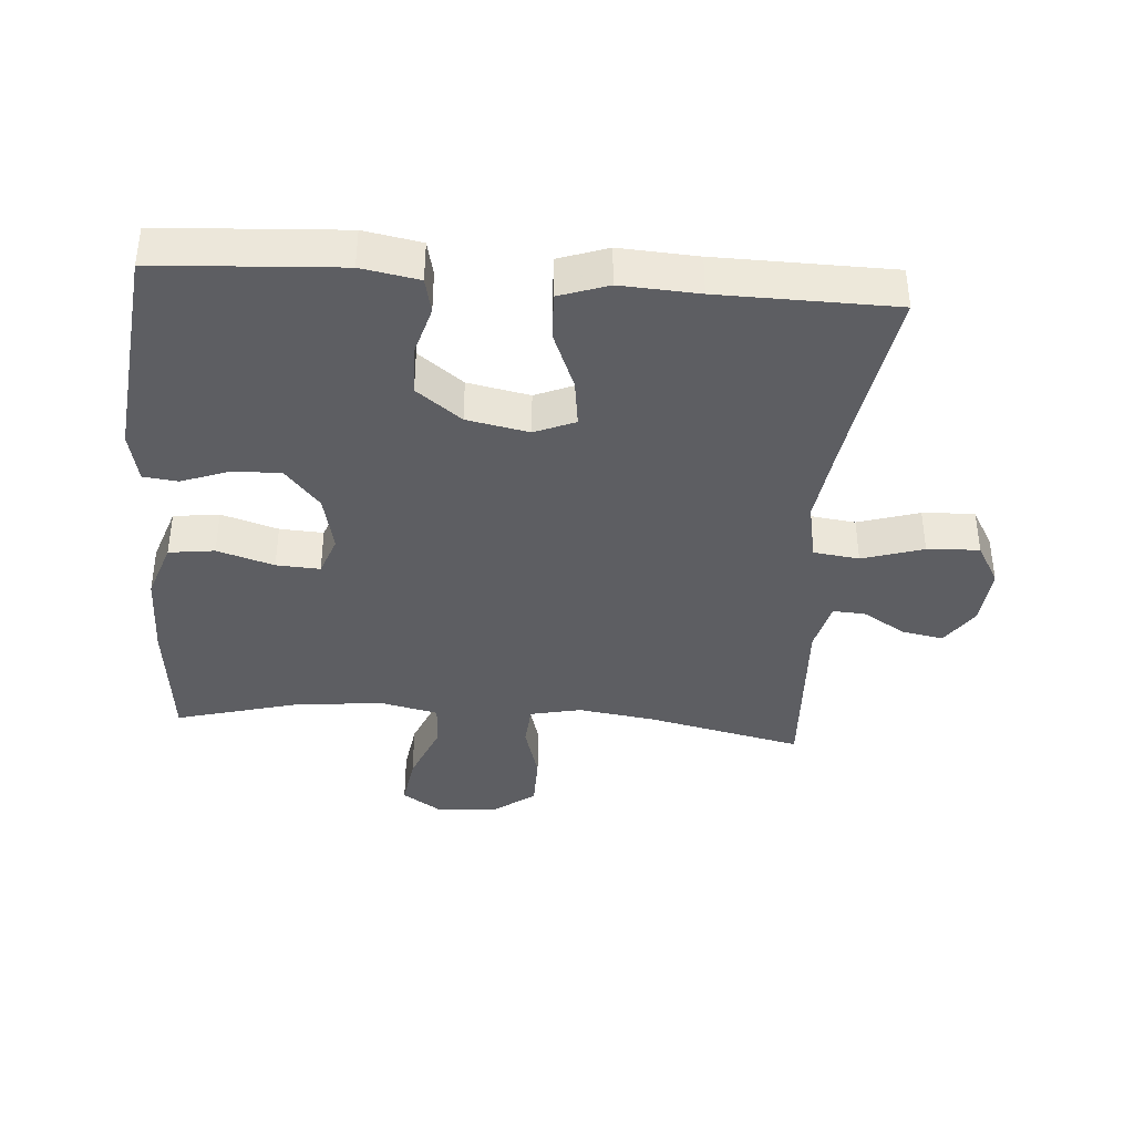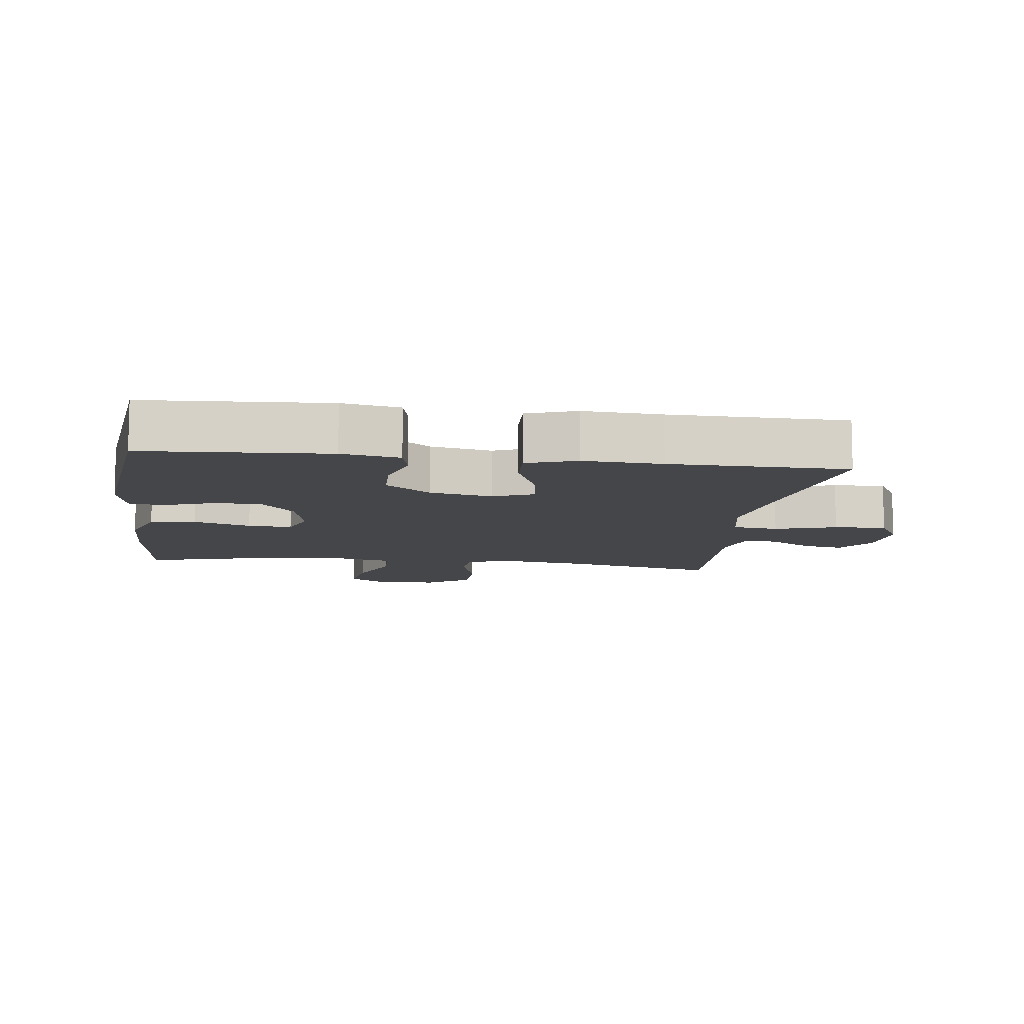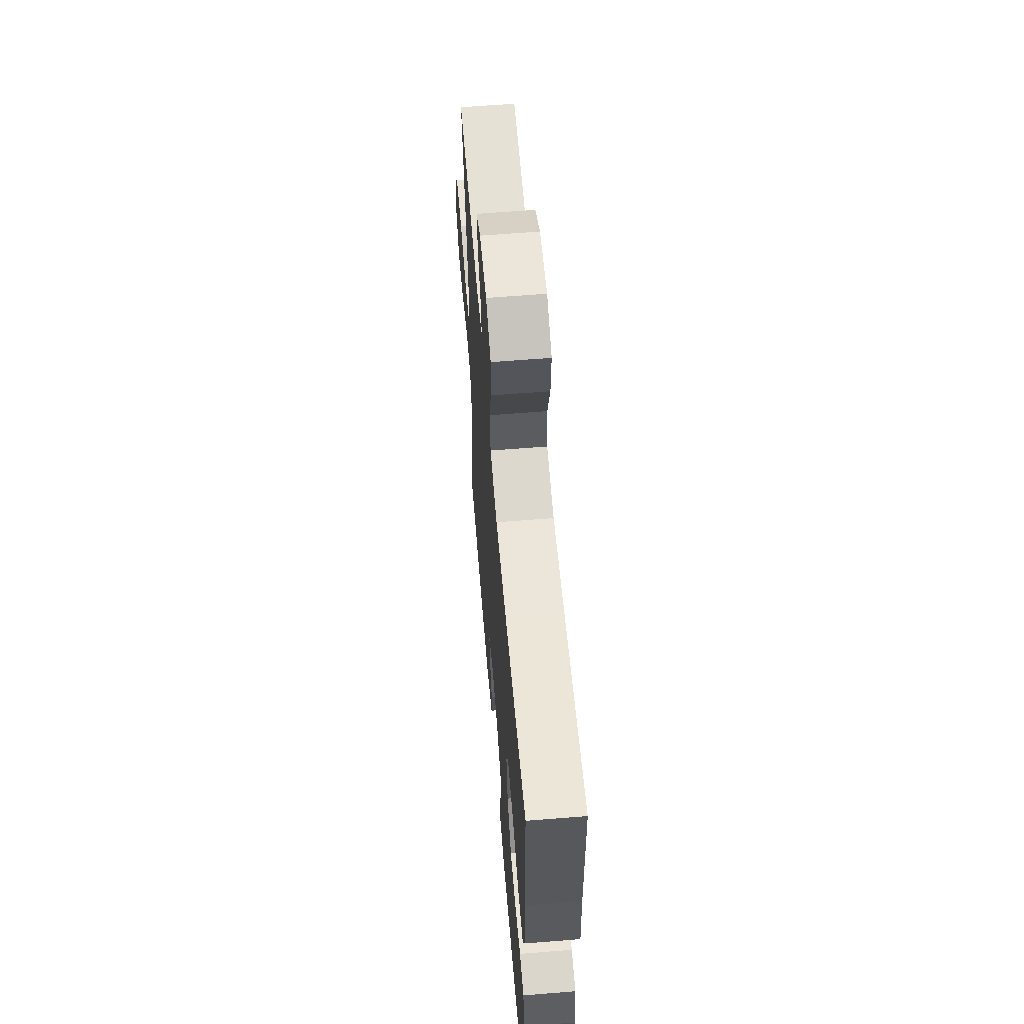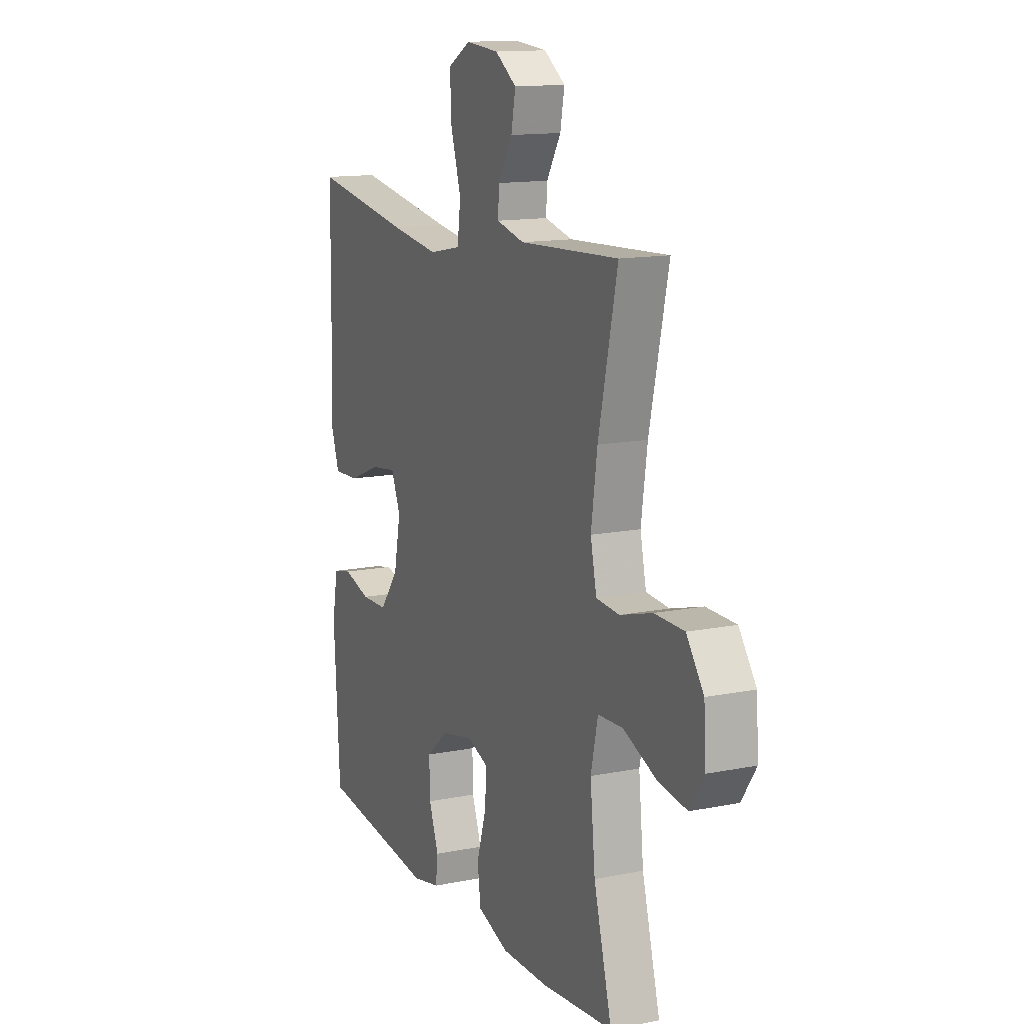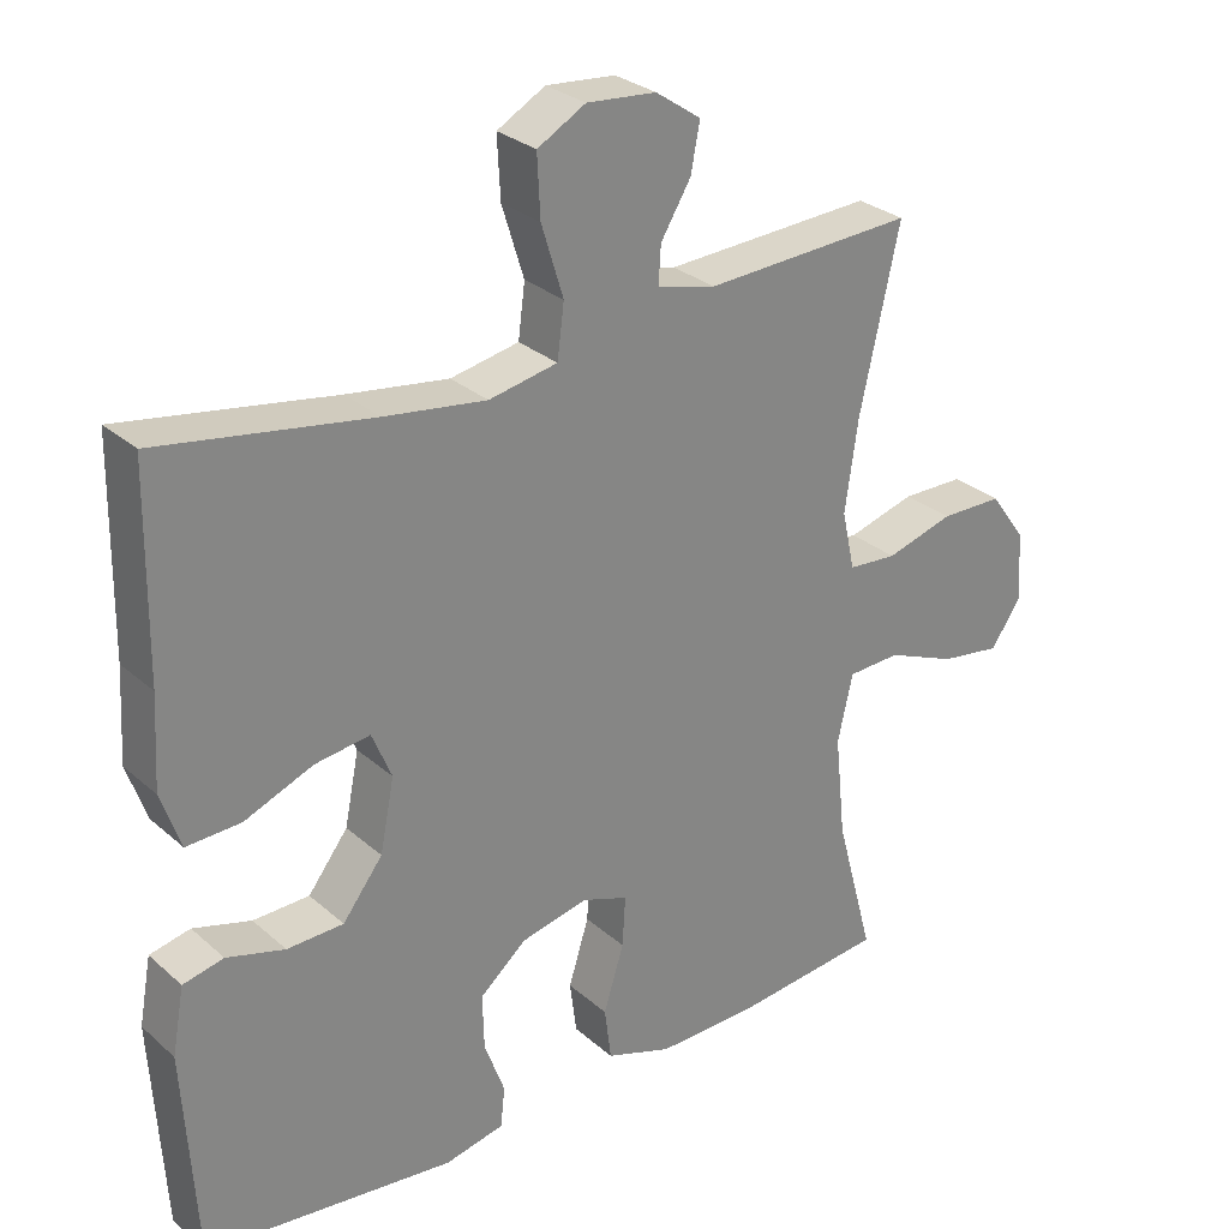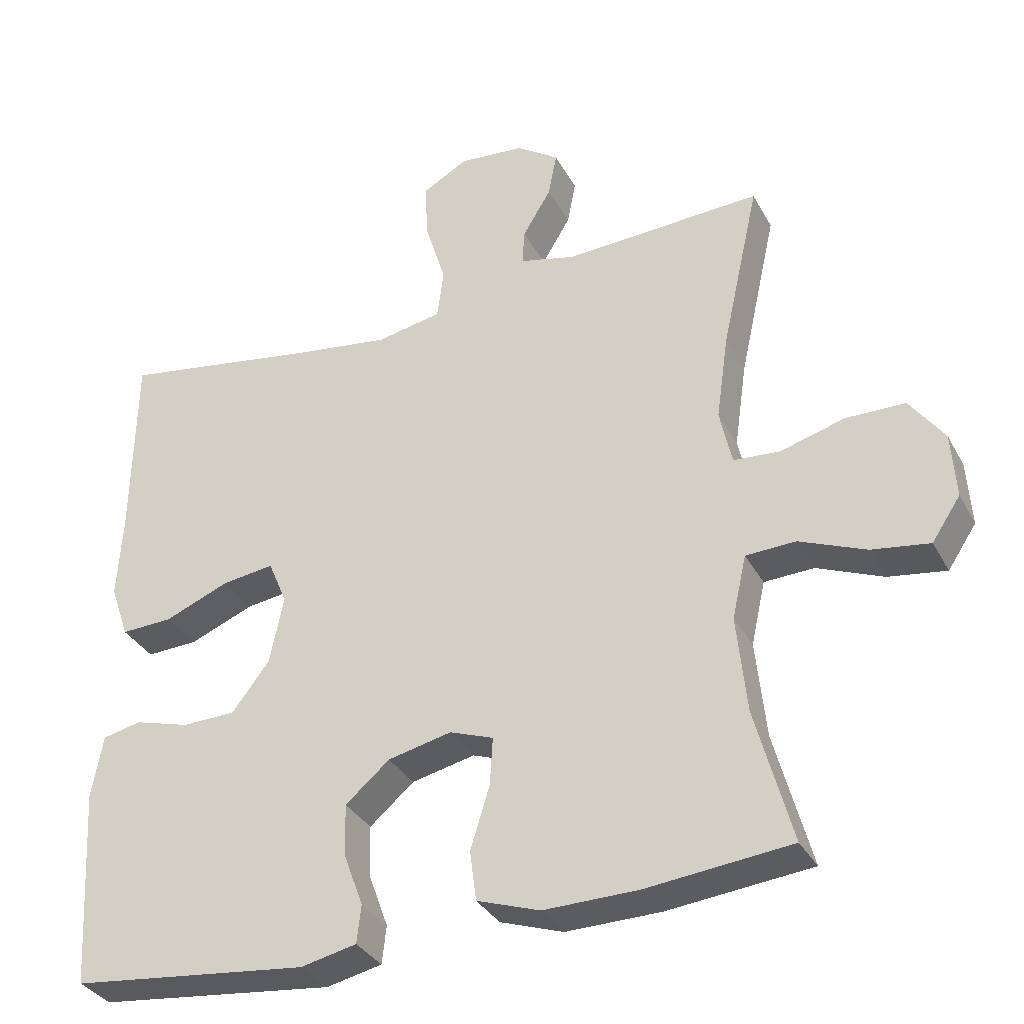
<metadata>
{"format":"obj","ext":"obj","renderer":"f3d","projection":"perspective","resolution":1024,"background":"white","views":[{"elev":-39.0,"azim":-94.3,"up":"+Y"},{"elev":-9.8,"azim":-97.4,"up":"+Y"},{"elev":61.5,"azim":-94.7,"up":"+Z"},{"elev":13.7,"azim":65.8,"up":"+Z"},{"elev":28.6,"azim":-37.9,"up":"+Z"},{"elev":-33.6,"azim":24.8,"up":"+Z"}]}
</metadata>
<code>
v -0.5 0.07 0.5
v -0.219 0.07 0.454
v -0.084 0.07 0.435
v 0.007 0.07 0.453
v 0.016 0.07 0.523
v -0.013 0.07 0.617
v -0.017 0.07 0.697
v 0.047 0.07 0.733
v 0.139 0.07 0.725
v 0.199 0.07 0.684
v 0.187 0.07 0.621
v 0.147 0.07 0.555
v 0.144 0.07 0.505
v 0.222 0.07 0.486
v 0.5 0.07 0.5
v 0.447 0.07 0.262
v 0.43 0.07 0.143
v 0.447 0.07 0.065
v 0.512 0.07 0.06
v 0.602 0.07 0.086
v 0.685 0.07 0.085
v 0.733 0.07 0.019
v 0.739 0.07 -0.073
v 0.699 0.07 -0.133
v 0.618 0.07 -0.121
v 0.525 0.07 -0.083
v 0.455 0.07 -0.086
v 0.435 0.07 -0.175
v 0.449 0.07 -0.311
v 0.5 0.07 -0.5
v 0.298 0.07 -0.521
v 0.166 0.07 -0.523
v 0.078 0.07 -0.493
v 0.069 0.07 -0.423
v 0.096 0.07 -0.336
v 0.1 0.07 -0.269
v 0.039 0.07 -0.247
v -0.05 0.07 -0.267
v -0.112 0.07 -0.32
v -0.11 0.07 -0.393
v -0.083 0.07 -0.467
v -0.089 0.07 -0.52
v -0.167 0.07 -0.537
v -0.5 0.07 -0.5
v -0.517 0.07 -0.22
v -0.501 0.07 -0.132
v -0.447 0.07 -0.12
v -0.37 0.07 -0.142
v -0.295 0.07 -0.14
v -0.242 0.07 -0.071
v -0.223 0.07 0.024
v -0.249 0.07 0.086
v -0.322 0.07 0.076
v -0.413 0.07 0.039
v -0.485 0.07 0.036
v -0.511 0.07 0.111
v -0.504 0.07 0.231
v -0.5 0 0.5
v -0.219 0 0.454
v -0.084 0 0.435
v 0.007 0 0.453
v 0.016 0 0.523
v -0.013 0 0.617
v -0.017 0 0.697
v 0.047 0 0.733
v 0.139 0 0.725
v 0.199 0 0.684
v 0.187 0 0.621
v 0.147 0 0.555
v 0.144 0 0.505
v 0.222 0 0.486
v 0.5 0 0.5
v 0.447 0 0.262
v 0.43 0 0.143
v 0.447 0 0.065
v 0.512 0 0.06
v 0.602 0 0.086
v 0.685 0 0.085
v 0.733 0 0.019
v 0.739 0 -0.073
v 0.699 0 -0.133
v 0.618 0 -0.121
v 0.525 0 -0.083
v 0.455 0 -0.086
v 0.435 0 -0.175
v 0.449 0 -0.311
v 0.5 0 -0.5
v 0.298 0 -0.521
v 0.166 0 -0.523
v 0.078 0 -0.493
v 0.069 0 -0.423
v 0.096 0 -0.336
v 0.1 0 -0.269
v 0.039 0 -0.247
v -0.05 0 -0.267
v -0.112 0 -0.32
v -0.11 0 -0.393
v -0.083 0 -0.467
v -0.089 0 -0.52
v -0.167 0 -0.537
v -0.5 0 -0.5
v -0.517 0 -0.22
v -0.501 0 -0.132
v -0.447 0 -0.12
v -0.37 0 -0.142
v -0.295 0 -0.14
v -0.242 0 -0.071
v -0.223 0 0.024
v -0.249 0 0.086
v -0.322 0 0.076
v -0.413 0 0.039
v -0.485 0 0.036
v -0.511 0 0.111
v -0.504 0 0.231
f 54 55 56 57
f 53 54 57 1
f 52 53 1 2
f 51 52 2 3
f 50 51 3 4
f 45 46 47 48
f 45 48 49
f 44 45 49
f 43 44 49 50
f 40 41 42 43
f 39 40 43 50
f 32 33 34 35
f 32 35 36
f 29 30 31 32
f 28 29 32 36
f 27 28 36 37
f 23 24 25 26
f 23 26 27
f 22 23 27
f 19 20 21 22
f 18 19 22 27
f 17 18 27 37
f 14 15 16
f 13 14 16 17
f 9 10 11 12
f 9 12 13
f 8 9 13
f 5 6 7 8
f 4 5 8 13
f 38 39 50 4
f 17 37 38
f 4 13 17 38
f 114 113 112 111
f 58 114 111 110
f 59 58 110 109
f 60 59 109 108
f 61 60 108 107
f 105 104 103 102
f 106 105 102
f 106 102 101
f 107 106 101 100
f 100 99 98 97
f 107 100 97 96
f 92 91 90 89
f 93 92 89
f 89 88 87 86
f 93 89 86 85
f 94 93 85 84
f 83 82 81 80
f 84 83 80
f 84 80 79
f 79 78 77 76
f 84 79 76 75
f 94 84 75 74
f 73 72 71
f 74 73 71 70
f 69 68 67 66
f 70 69 66
f 70 66 65
f 65 64 63 62
f 70 65 62 61
f 61 107 96 95
f 95 94 74
f 95 74 70 61
f 1 58 59 2
f 2 59 60 3
f 3 60 61 4
f 4 61 62 5
f 5 62 63 6
f 6 63 64 7
f 7 64 65 8
f 8 65 66 9
f 9 66 67 10
f 10 67 68 11
f 11 68 69 12
f 12 69 70 13
f 13 70 71 14
f 14 71 72 15
f 15 72 73 16
f 16 73 74 17
f 17 74 75 18
f 18 75 76 19
f 19 76 77 20
f 20 77 78 21
f 21 78 79 22
f 22 79 80 23
f 23 80 81 24
f 24 81 82 25
f 25 82 83 26
f 26 83 84 27
f 27 84 85 28
f 28 85 86 29
f 29 86 87 30
f 30 87 88 31
f 31 88 89 32
f 32 89 90 33
f 33 90 91 34
f 34 91 92 35
f 35 92 93 36
f 36 93 94 37
f 37 94 95 38
f 38 95 96 39
f 39 96 97 40
f 40 97 98 41
f 41 98 99 42
f 42 99 100 43
f 43 100 101 44
f 44 101 102 45
f 45 102 103 46
f 46 103 104 47
f 47 104 105 48
f 48 105 106 49
f 49 106 107 50
f 50 107 108 51
f 51 108 109 52
f 52 109 110 53
f 53 110 111 54
f 54 111 112 55
f 55 112 113 56
f 56 113 114 57
f 57 114 58 1

</code>
